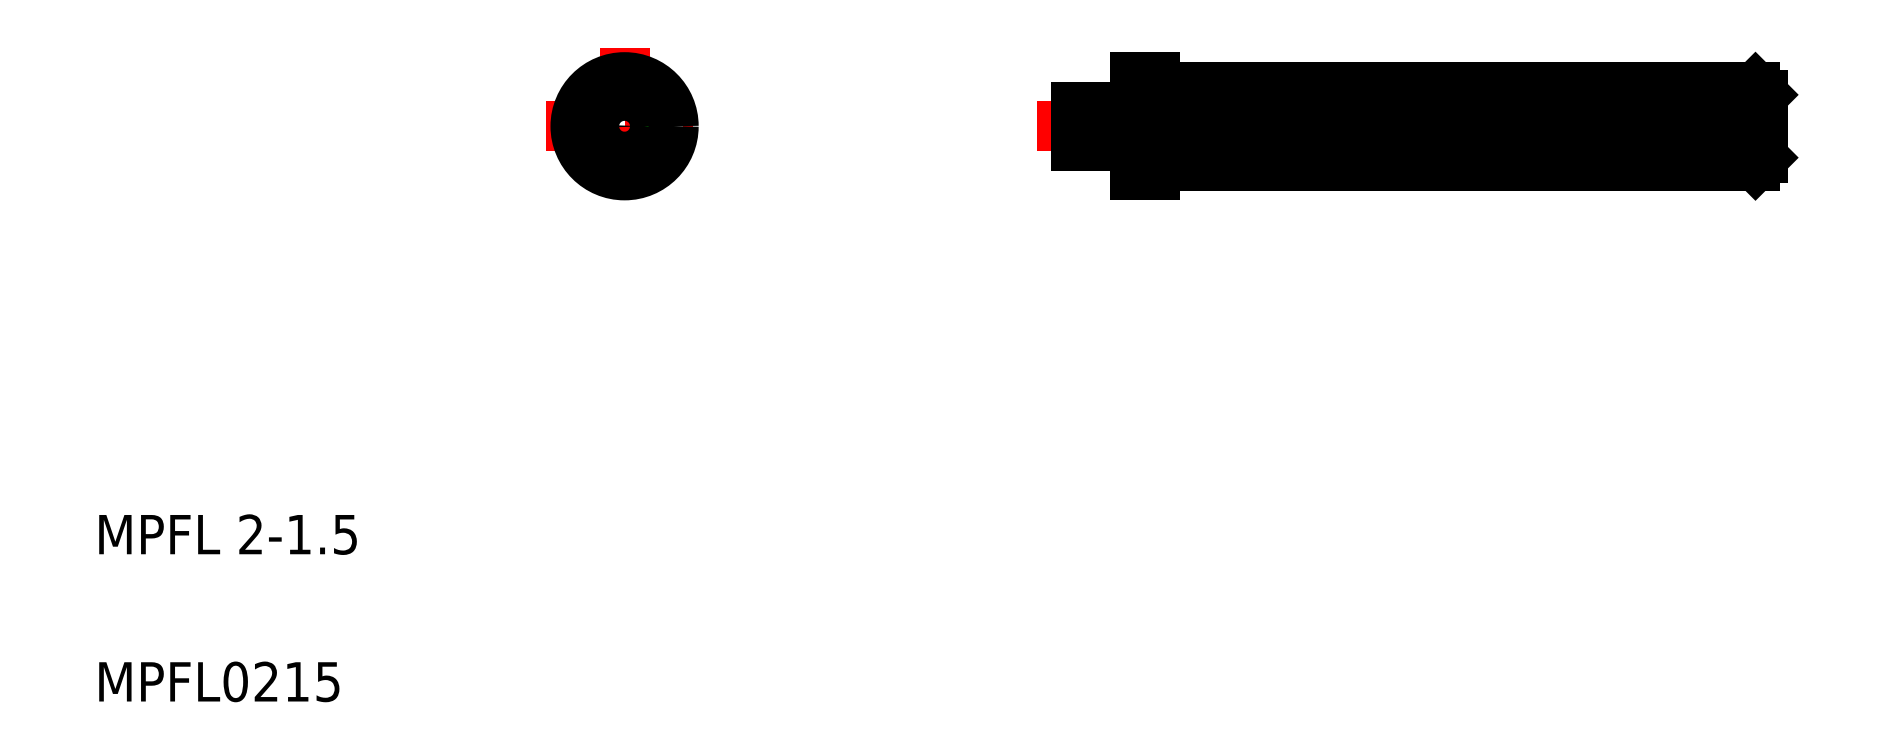
<metadata>
{"format":"dxf","ext":"dxf","renderer":"ezdxf+matplotlib","layout":"modelspace","background":"white","min_lineweight":24,"dpi":150}
</metadata>
<code>
0
SECTION
2
ENTITIES
0
TEXT
8
0
10
11.5
20
10.35
30
0
40
1
1
MPFL0215
0
TEXT
8
0
10
11.5
20
14.1
30
0
40
1
1
MPFL 2-1.5
0
LINE
8
0
10
38
20
23.75
30
0
11
38
21
24.5
31
0
0
LINE
8
CENTER
10
25
20
27
30
0
11
25
21
23
31
0
0
LINE
8
0
10
53.8
20
24
30
0
11
38.5
21
24
31
0
0
LINE
8
CENTER
10
54.52
20
25
30
0
11
35.5
21
25
31
0
0
LINE
8
CENTER
10
23
20
25
30
0
11
27
21
25
31
0
0
LINE
8
0
10
38
20
24.5
30
0
11
36.5
21
24.5
31
0
0
LINE
8
0
10
38.5
20
23.75
30
0
11
38
21
23.75
31
0
0
LINE
8
0
10
38.5
20
23.75
30
0
11
38.5
21
24
31
0
0
LINE
8
0
10
54
20
24.2
30
0
11
53.8
21
24
31
0
0
LINE
8
0
10
38.5
20
26
30
0
11
53.8
21
26
31
0
0
LINE
8
0
10
38
20
25.5
30
0
11
36.5
21
25.5
31
0
0
LINE
8
0
10
38
20
26.25
30
0
11
38.5
21
26.25
31
0
0
LINE
8
0
10
38.5
20
26
30
0
11
38.5
21
26.25
31
0
0
LINE
8
0
10
53.8
20
26
30
0
11
54
21
25.8
31
0
0
LINE
8
0
10
39.63
20
24.27
30
0
11
39.78
21
25.75
31
0
0
LINE
8
0
10
39.74
20
24.25
30
0
11
39.89
21
25.75
31
0
0
LINE
8
0
10
36.5
20
24.5
30
0
11
36.5
21
25.5
31
0
0
LINE
8
0
10
54
20
25.8
30
0
11
39.12
21
25.8
31
0
0
LINE
8
0
10
54
20
24.2
30
0
11
39.12
21
24.2
31
0
0
LINE
8
0
10
39.12
20
24.2
30
0
11
39.12
21
24.5
31
0
0
LINE
8
0
10
39.62
20
24.2
30
0
11
39.62
21
25.8
31
0
0
LINE
8
0
10
38
20
25.5
30
0
11
39.12
21
25.5
31
0
0
LINE
8
0
10
38
20
24.5
30
0
11
39.12
21
24.5
31
0
0
ARC
8
0
10
39.68
20
24.26
30
0
40
0.05569
50
164.8
51
354.6
0
LINE
8
0
10
39.93
20
24.27
30
0
11
40.08
21
25.75
31
0
0
LINE
8
0
10
40.04
20
24.25
30
0
11
40.19
21
25.73
31
0
0
ARC
8
0
10
39.98
20
24.26
30
0
40
0.05569
50
164.8
51
354.6
0
ARC
8
0
10
40.58
20
24.26
30
0
40
0.05569
50
164.8
51
354.6
0
LINE
8
0
10
40.64
20
24.25
30
0
11
40.79
21
25.75
31
0
0
LINE
8
0
10
40.53
20
24.27
30
0
11
40.68
21
25.75
31
0
0
ARC
8
0
10
40.28
20
24.26
30
0
40
0.05569
50
164.8
51
354.6
0
LINE
8
0
10
40.34
20
24.25
30
0
11
40.49
21
25.75
31
0
0
LINE
8
0
10
40.23
20
24.27
30
0
11
40.38
21
25.75
31
0
0
ARC
8
0
10
41.18
20
24.26
30
0
40
0.05569
50
164.8
51
354.6
0
LINE
8
0
10
41.24
20
24.25
30
0
11
41.39
21
25.74
31
0
0
LINE
8
0
10
41.13
20
24.27
30
0
11
41.28
21
25.75
31
0
0
ARC
8
0
10
40.88
20
24.26
30
0
40
0.05569
50
164.8
51
354.6
0
LINE
8
0
10
40.94
20
24.25
30
0
11
41.09
21
25.74
31
0
0
LINE
8
0
10
40.83
20
24.27
30
0
11
40.98
21
25.75
31
0
0
ARC
8
0
10
41.78
20
24.26
30
0
40
0.05569
50
164.8
51
354.6
0
LINE
8
0
10
41.84
20
24.25
30
0
11
41.99
21
25.75
31
0
0
LINE
8
0
10
41.73
20
24.27
30
0
11
41.88
21
25.75
31
0
0
ARC
8
0
10
41.48
20
24.26
30
0
40
0.05569
50
164.8
51
354.6
0
LINE
8
0
10
41.54
20
24.25
30
0
11
41.69
21
25.74
31
0
0
LINE
8
0
10
41.43
20
24.27
30
0
11
41.58
21
25.76
31
0
0
ARC
8
0
10
42.38
20
24.26
30
0
40
0.05569
50
164.8
51
354.6
0
LINE
8
0
10
42.44
20
24.25
30
0
11
42.59
21
25.74
31
0
0
LINE
8
0
10
42.33
20
24.27
30
0
11
42.48
21
25.76
31
0
0
ARC
8
0
10
42.08
20
24.26
30
0
40
0.05569
50
164.8
51
354.6
0
LINE
8
0
10
42.14
20
24.25
30
0
11
42.29
21
25.74
31
0
0
LINE
8
0
10
42.03
20
24.27
30
0
11
42.18
21
25.76
31
0
0
ARC
8
0
10
42.98
20
24.26
30
0
40
0.05569
50
164.8
51
354.6
0
LINE
8
0
10
43.04
20
24.25
30
0
11
43.19
21
25.74
31
0
0
LINE
8
0
10
42.93
20
24.27
30
0
11
43.08
21
25.76
31
0
0
ARC
8
0
10
42.68
20
24.26
30
0
40
0.05569
50
164.8
51
354.6
0
LINE
8
0
10
42.74
20
24.25
30
0
11
42.89
21
25.75
31
0
0
LINE
8
0
10
42.63
20
24.27
30
0
11
42.78
21
25.76
31
0
0
LINE
8
0
10
46.23
20
24.27
30
0
11
46.38
21
25.75
31
0
0
LINE
8
0
10
46.34
20
24.25
30
0
11
46.49
21
25.75
31
0
0
LINE
8
0
10
46.53
20
24.27
30
0
11
46.68
21
25.75
31
0
0
LINE
8
0
10
46.64
20
24.25
30
0
11
46.79
21
25.75
31
0
0
LINE
8
0
10
45.63
20
24.27
30
0
11
45.78
21
25.75
31
0
0
LINE
8
0
10
45.74
20
24.25
30
0
11
45.89
21
25.75
31
0
0
LINE
8
0
10
45.93
20
24.27
30
0
11
46.08
21
25.75
31
0
0
LINE
8
0
10
46.04
20
24.25
30
0
11
46.19
21
25.75
31
0
0
LINE
8
0
10
45.03
20
24.27
30
0
11
45.18
21
25.75
31
0
0
LINE
8
0
10
45.14
20
24.25
30
0
11
45.29
21
25.75
31
0
0
LINE
8
0
10
45.33
20
24.27
30
0
11
45.48
21
25.75
31
0
0
LINE
8
0
10
45.44
20
24.25
30
0
11
45.59
21
25.75
31
0
0
LINE
8
0
10
44.43
20
24.27
30
0
11
44.58
21
25.75
31
0
0
LINE
8
0
10
44.54
20
24.25
30
0
11
44.69
21
25.75
31
0
0
LINE
8
0
10
44.73
20
24.27
30
0
11
44.88
21
25.75
31
0
0
LINE
8
0
10
44.84
20
24.25
30
0
11
44.99
21
25.75
31
0
0
LINE
8
0
10
43.83
20
24.27
30
0
11
43.98
21
25.75
31
0
0
LINE
8
0
10
43.94
20
24.25
30
0
11
44.09
21
25.75
31
0
0
LINE
8
0
10
44.13
20
24.27
30
0
11
44.28
21
25.75
31
0
0
LINE
8
0
10
44.24
20
24.25
30
0
11
44.39
21
25.75
31
0
0
LINE
8
0
10
43.64
20
24.25
30
0
11
43.79
21
25.75
31
0
0
LINE
8
0
10
43.53
20
24.27
30
0
11
43.68
21
25.76
31
0
0
LINE
8
0
10
43.34
20
24.25
30
0
11
43.49
21
25.74
31
0
0
LINE
8
0
10
43.23
20
24.27
30
0
11
43.38
21
25.76
31
0
0
ARC
8
0
10
46.28
20
24.26
30
0
40
0.05569
50
164.8
51
354.6
0
ARC
8
0
10
46.58
20
24.26
30
0
40
0.05569
50
164.8
51
354.6
0
ARC
8
0
10
45.68
20
24.26
30
0
40
0.05569
50
164.8
51
354.6
0
ARC
8
0
10
45.98
20
24.26
30
0
40
0.05569
50
164.8
51
354.6
0
ARC
8
0
10
45.08
20
24.26
30
0
40
0.05569
50
164.8
51
354.6
0
ARC
8
0
10
45.38
20
24.26
30
0
40
0.05569
50
164.8
51
354.6
0
ARC
8
0
10
44.48
20
24.26
30
0
40
0.05569
50
164.8
51
354.6
0
ARC
8
0
10
44.78
20
24.26
30
0
40
0.05569
50
164.8
51
354.6
0
ARC
8
0
10
43.88
20
24.26
30
0
40
0.05569
50
164.8
51
354.6
0
ARC
8
0
10
44.18
20
24.26
30
0
40
0.05569
50
164.8
51
354.6
0
ARC
8
0
10
43.58
20
24.26
30
0
40
0.05569
50
164.8
51
354.6
0
ARC
8
0
10
43.28
20
24.26
30
0
40
0.05569
50
164.8
51
354.6
0
LINE
8
0
10
46.94
20
24.25
30
0
11
47.09
21
25.75
31
0
0
LINE
8
0
10
47.13
20
24.27
30
0
11
47.28
21
25.75
31
0
0
LINE
8
0
10
47.24
20
24.25
30
0
11
47.39
21
25.75
31
0
0
LINE
8
0
10
47.84
20
24.25
30
0
11
47.99
21
25.75
31
0
0
LINE
8
0
10
47.73
20
24.27
30
0
11
47.88
21
25.75
31
0
0
LINE
8
0
10
47.54
20
24.25
30
0
11
47.69
21
25.75
31
0
0
LINE
8
0
10
47.43
20
24.27
30
0
11
47.58
21
25.75
31
0
0
LINE
8
0
10
48.44
20
24.25
30
0
11
48.59
21
25.75
31
0
0
LINE
8
0
10
48.33
20
24.27
30
0
11
48.48
21
25.75
31
0
0
LINE
8
0
10
48.14
20
24.25
30
0
11
48.29
21
25.75
31
0
0
LINE
8
0
10
48.03
20
24.27
30
0
11
48.18
21
25.75
31
0
0
LINE
8
0
10
49.04
20
24.25
30
0
11
49.19
21
25.75
31
0
0
LINE
8
0
10
48.93
20
24.27
30
0
11
49.08
21
25.75
31
0
0
LINE
8
0
10
48.74
20
24.25
30
0
11
48.89
21
25.75
31
0
0
LINE
8
0
10
48.63
20
24.27
30
0
11
48.78
21
25.75
31
0
0
LINE
8
0
10
49.64
20
24.25
30
0
11
49.79
21
25.75
31
0
0
LINE
8
0
10
49.53
20
24.27
30
0
11
49.68
21
25.75
31
0
0
LINE
8
0
10
49.34
20
24.25
30
0
11
49.49
21
25.75
31
0
0
LINE
8
0
10
49.23
20
24.27
30
0
11
49.38
21
25.75
31
0
0
ARC
8
0
10
50.33
20
25.74
30
0
40
0.05596
50
358.2
51
173.4
0
LINE
8
0
10
50.23
20
24.25
30
0
11
50.39
21
25.75
31
0
0
LINE
8
0
10
50.12
20
24.27
30
0
11
50.28
21
25.75
31
0
0
LINE
8
0
10
49.94
20
24.25
30
0
11
50.09
21
25.75
31
0
0
LINE
8
0
10
49.83
20
24.27
30
0
11
49.98
21
25.75
31
0
0
LINE
8
0
10
46.83
20
24.27
30
0
11
46.98
21
25.75
31
0
0
ARC
8
0
10
46.88
20
24.26
30
0
40
0.05569
50
164.8
51
354.6
0
ARC
8
0
10
47.18
20
24.26
30
0
40
0.05569
50
164.8
51
354.6
0
ARC
8
0
10
47.78
20
24.26
30
0
40
0.05569
50
164.8
51
354.6
0
ARC
8
0
10
47.48
20
24.26
30
0
40
0.05569
50
164.8
51
354.6
0
ARC
8
0
10
48.38
20
24.26
30
0
40
0.05569
50
164.8
51
354.6
0
ARC
8
0
10
48.08
20
24.26
30
0
40
0.05569
50
164.8
51
354.6
0
ARC
8
0
10
48.98
20
24.26
30
0
40
0.05569
50
164.8
51
354.6
0
ARC
8
0
10
48.68
20
24.26
30
0
40
0.05569
50
164.8
51
354.6
0
ARC
8
0
10
49.58
20
24.26
30
0
40
0.05569
50
164.8
51
354.6
0
ARC
8
0
10
49.28
20
24.26
30
0
40
0.05569
50
164.8
51
354.6
0
ARC
8
0
10
50.18
20
24.26
30
0
40
0.05569
50
164.8
51
354.6
0
ARC
8
0
10
49.88
20
24.26
30
0
40
0.05569
50
164.8
51
354.6
0
ARC
8
0
10
53.44
20
25.74
30
0
40
0.05569
50
6.378
51
177.3
0
ARC
8
0
10
53.44
20
24.26
30
0
40
0.05569
50
173.9
51
3.678
0
LINE
8
0
10
53.5
20
25.8
30
0
11
53.5
21
24.2
31
0
0
LINE
8
0
10
53.39
20
24.25
30
0
11
53.39
21
25.75
31
0
0
ARC
8
0
10
44.04
20
25.74
30
0
40
0.05596
50
1.332
51
171
0
ARC
8
0
10
43.74
20
25.74
30
0
40
0.05596
50
1.046
51
168.5
0
ARC
8
0
10
43.44
20
25.74
30
0
40
0.05596
50
1.046
51
167.6
0
ARC
8
0
10
43.14
20
25.74
30
0
40
0.05596
50
357.9
51
163.3
0
ARC
8
0
10
42.84
20
25.74
30
0
40
0.05596
50
1.046
51
168.5
0
ARC
8
0
10
42.54
20
25.74
30
0
40
0.05596
50
1.046
51
168.5
0
ARC
8
0
10
42.24
20
25.74
30
0
40
0.05596
50
0.7612
51
167.6
0
ARC
8
0
10
41.94
20
25.74
30
0
40
0.05596
50
1.046
51
173.4
0
ARC
8
0
10
41.64
20
25.74
30
0
40
0.05596
50
358.2
51
163.5
0
ARC
8
0
10
41.34
20
25.74
30
0
40
0.05596
50
359.7
51
176.6
0
ARC
8
0
10
41.04
20
25.74
30
0
40
0.05596
50
0.2928
51
173.4
0
ARC
8
0
10
40.74
20
25.74
30
0
40
0.05596
50
358.2
51
172.3
0
ARC
8
0
10
40.44
20
25.74
30
0
40
0.05596
50
1.046
51
173.4
0
ARC
8
0
10
40.14
20
25.74
30
0
40
0.05596
50
340.9
51
173.4
0
ARC
8
0
10
39.84
20
25.74
30
0
40
0.05596
50
4.447
51
173.4
0
ARC
8
0
10
44.34
20
25.74
30
0
40
0.05596
50
1.332
51
171
0
ARC
8
0
10
44.64
20
25.74
30
0
40
0.05596
50
1.332
51
171
0
ARC
8
0
10
44.94
20
25.74
30
0
40
0.05596
50
1.332
51
171
0
ARC
8
0
10
45.24
20
25.74
30
0
40
0.05596
50
1.332
51
171
0
ARC
8
0
10
45.54
20
25.74
30
0
40
0.05596
50
1.332
51
171
0
ARC
8
0
10
50.04
20
25.74
30
0
40
0.05596
50
1.332
51
171
0
ARC
8
0
10
49.74
20
25.74
30
0
40
0.05596
50
1.332
51
171
0
ARC
8
0
10
49.44
20
25.74
30
0
40
0.05596
50
1.332
51
171
0
ARC
8
0
10
49.14
20
25.74
30
0
40
0.05596
50
1.332
51
171
0
ARC
8
0
10
48.84
20
25.74
30
0
40
0.05596
50
1.332
51
171
0
ARC
8
0
10
47.94
20
25.74
30
0
40
0.05596
50
1.332
51
171
0
ARC
8
0
10
47.64
20
25.74
30
0
40
0.05596
50
1.332
51
171
0
ARC
8
0
10
47.34
20
25.74
30
0
40
0.05596
50
1.332
51
171
0
ARC
8
0
10
47.04
20
25.74
30
0
40
0.05596
50
1.332
51
171
0
ARC
8
0
10
46.74
20
25.74
30
0
40
0.05596
50
1.332
51
171
0
ARC
8
0
10
46.44
20
25.74
30
0
40
0.05596
50
1.332
51
171
0
ARC
8
0
10
46.14
20
25.74
30
0
40
0.05596
50
1.332
51
171
0
ARC
8
0
10
45.84
20
25.74
30
0
40
0.05596
50
1.332
51
171
0
ARC
8
0
10
48.54
20
25.74
30
0
40
0.05596
50
1.332
51
171
0
ARC
8
0
10
48.24
20
25.74
30
0
40
0.05596
50
1.332
51
171
0
LINE
8
0
10
39.12
20
25.5
30
0
11
39.12
21
25.8
31
0
0
LINE
8
0
10
38
20
25.5
30
0
11
38
21
26.25
31
0
0
LINE
8
0
10
54
20
25.8
30
0
11
54
21
24.2
31
0
0
LINE
8
0
10
52.93
20
24.25
30
0
11
53.08
21
25.75
31
0
0
LINE
8
0
10
52.82
20
24.27
30
0
11
52.97
21
25.75
31
0
0
ARC
8
0
10
53.03
20
25.74
30
0
40
0.05596
50
358.2
51
173.4
0
ARC
8
0
10
52.87
20
24.26
30
0
40
0.05569
50
164.8
51
354.6
0
ARC
8
0
10
51.83
20
25.74
30
0
40
0.05596
50
1.332
51
171
0
ARC
8
0
10
52.13
20
25.74
30
0
40
0.05596
50
1.332
51
171
0
ARC
8
0
10
52.43
20
25.74
30
0
40
0.05596
50
1.332
51
171
0
ARC
8
0
10
52.73
20
25.74
30
0
40
0.05596
50
1.332
51
171
0
LINE
8
0
10
52.52
20
24.27
30
0
11
52.68
21
25.75
31
0
0
LINE
8
0
10
52.63
20
24.25
30
0
11
52.79
21
25.75
31
0
0
LINE
8
0
10
51.92
20
24.27
30
0
11
52.08
21
25.75
31
0
0
LINE
8
0
10
52.03
20
24.25
30
0
11
52.19
21
25.75
31
0
0
LINE
8
0
10
52.22
20
24.27
30
0
11
52.38
21
25.75
31
0
0
LINE
8
0
10
52.33
20
24.25
30
0
11
52.49
21
25.75
31
0
0
LINE
8
0
10
51.73
20
24.25
30
0
11
51.89
21
25.75
31
0
0
ARC
8
0
10
52.58
20
24.26
30
0
40
0.05569
50
164.8
51
354.6
0
ARC
8
0
10
51.98
20
24.26
30
0
40
0.05569
50
164.8
51
354.6
0
ARC
8
0
10
52.28
20
24.26
30
0
40
0.05569
50
164.8
51
354.6
0
ARC
8
0
10
51.38
20
24.26
30
0
40
0.05569
50
164.8
51
354.6
0
ARC
8
0
10
51.68
20
24.26
30
0
40
0.05569
50
164.8
51
354.6
0
ARC
8
0
10
50.78
20
24.26
30
0
40
0.05569
50
164.8
51
354.6
0
ARC
8
0
10
51.08
20
24.26
30
0
40
0.05569
50
164.8
51
354.6
0
ARC
8
0
10
50.48
20
24.26
30
0
40
0.05569
50
164.8
51
354.6
0
LINE
8
0
10
51.32
20
24.27
30
0
11
51.48
21
25.75
31
0
0
LINE
8
0
10
51.43
20
24.25
30
0
11
51.59
21
25.75
31
0
0
LINE
8
0
10
51.62
20
24.27
30
0
11
51.78
21
25.75
31
0
0
LINE
8
0
10
50.72
20
24.27
30
0
11
50.88
21
25.75
31
0
0
LINE
8
0
10
50.83
20
24.25
30
0
11
50.99
21
25.75
31
0
0
LINE
8
0
10
51.02
20
24.27
30
0
11
51.18
21
25.75
31
0
0
LINE
8
0
10
51.13
20
24.25
30
0
11
51.29
21
25.75
31
0
0
LINE
8
0
10
50.42
20
24.27
30
0
11
50.58
21
25.75
31
0
0
LINE
8
0
10
50.53
20
24.25
30
0
11
50.69
21
25.75
31
0
0
ARC
8
0
10
50.93
20
25.74
30
0
40
0.05596
50
1.332
51
171
0
ARC
8
0
10
51.23
20
25.74
30
0
40
0.05596
50
1.332
51
171
0
ARC
8
0
10
50.63
20
25.74
30
0
40
0.05596
50
1.332
51
171
0
ARC
8
0
10
51.53
20
25.74
30
0
40
0.05596
50
1.332
51
171
0
ARC
8
0
10
53.33
20
25.74
30
0
40
0.05596
50
358.2
51
173.4
0
LINE
8
0
10
53.23
20
24.25
30
0
11
53.38
21
25.75
31
0
0
LINE
8
0
10
53.12
20
24.27
30
0
11
53.27
21
25.75
31
0
0
ARC
8
0
10
53.17
20
24.26
30
0
40
0.05569
50
164.8
51
354.6
0
CIRCLE
8
0
10
25
20
25
30
0
40
1
0
CIRCLE
8
0
10
25
20
25
30
0
40
0.5
0
CIRCLE
8
0
10
25
20
25
30
0
40
1.25
0
ENDSEC
0
EOF

</code>
